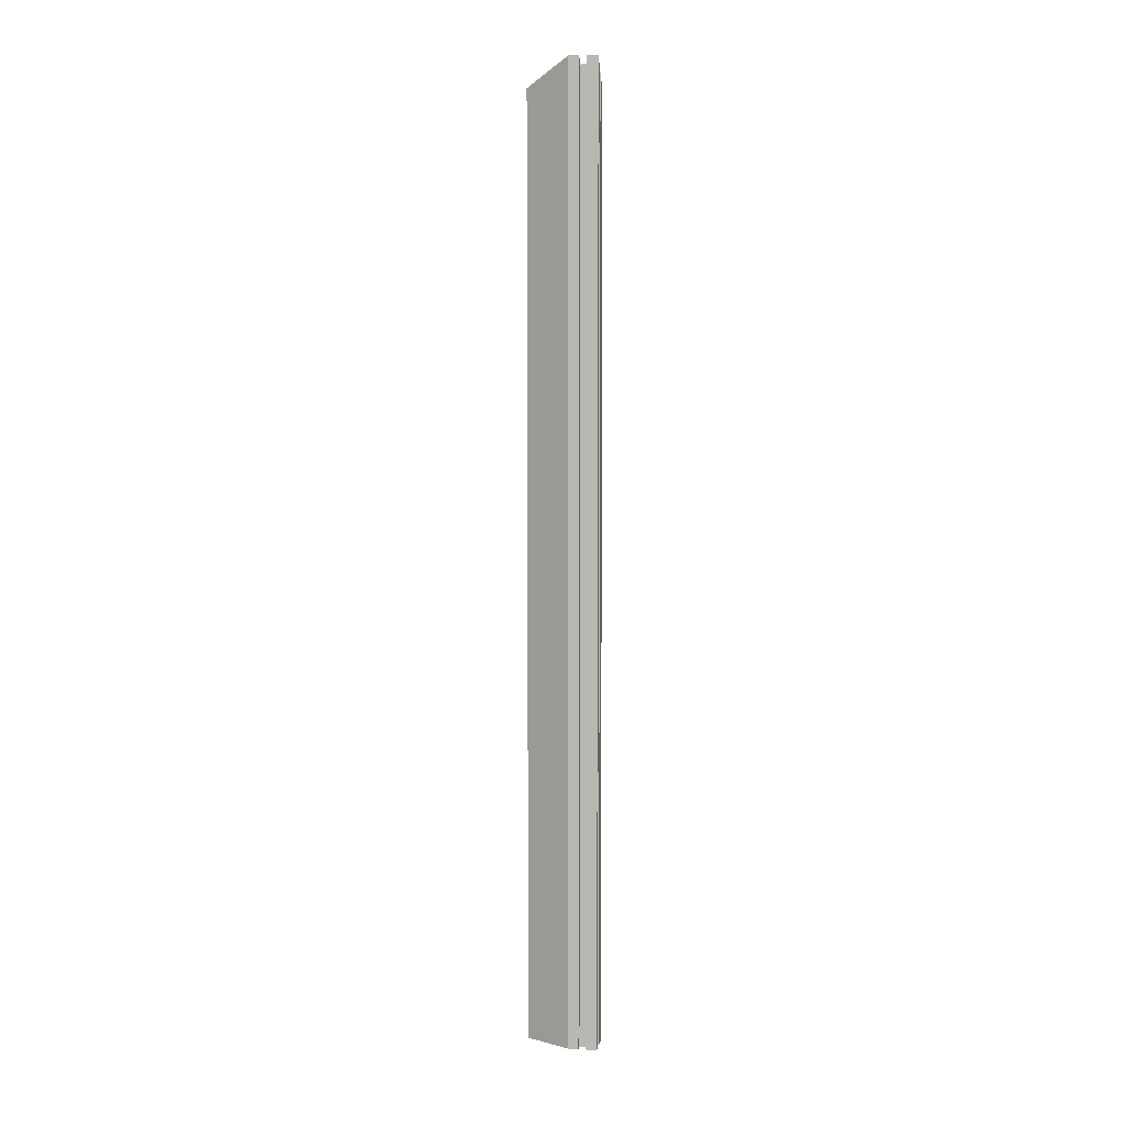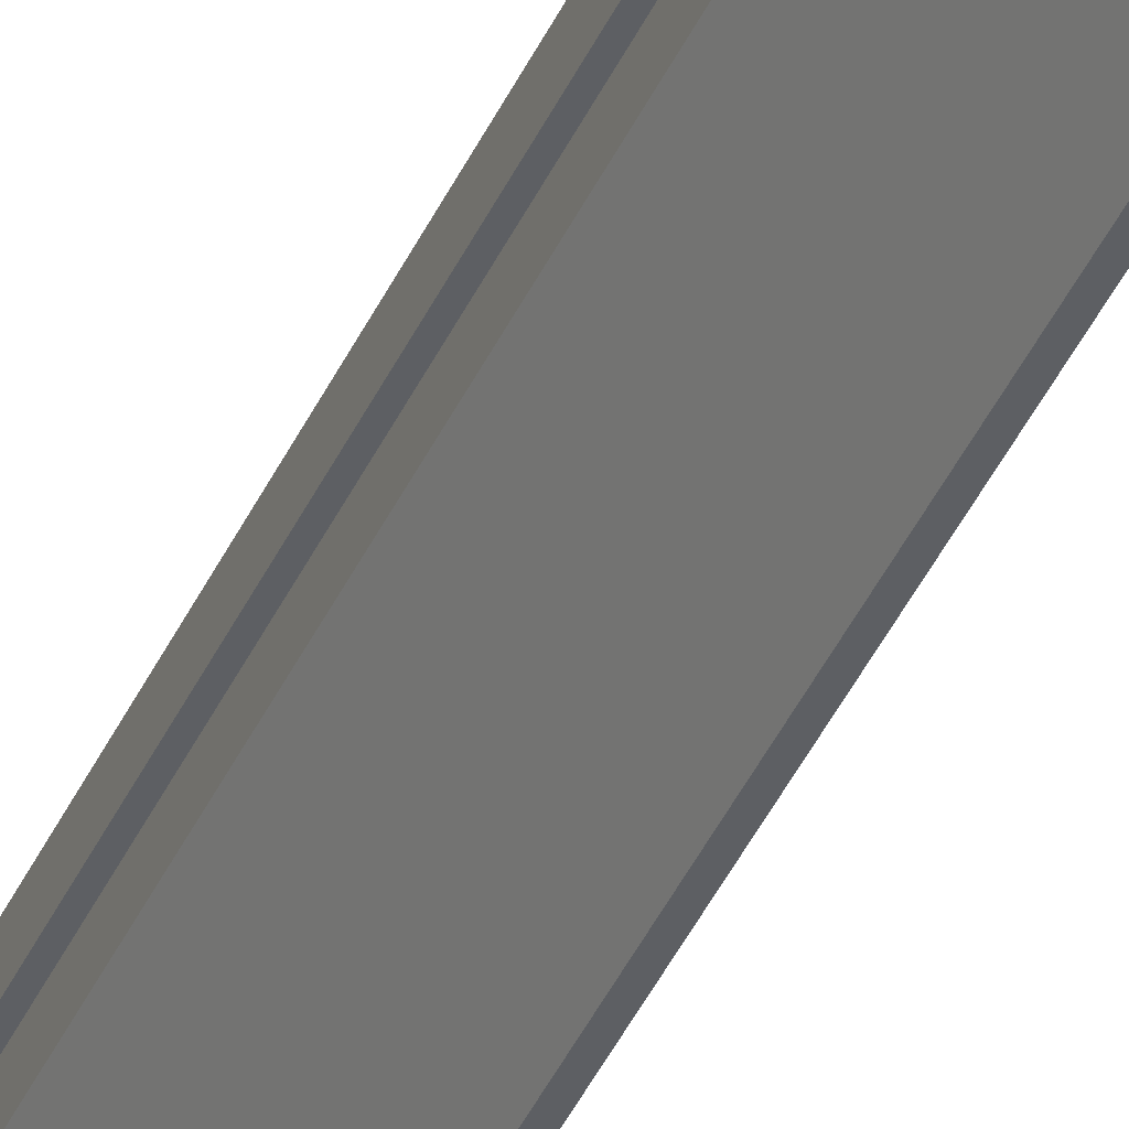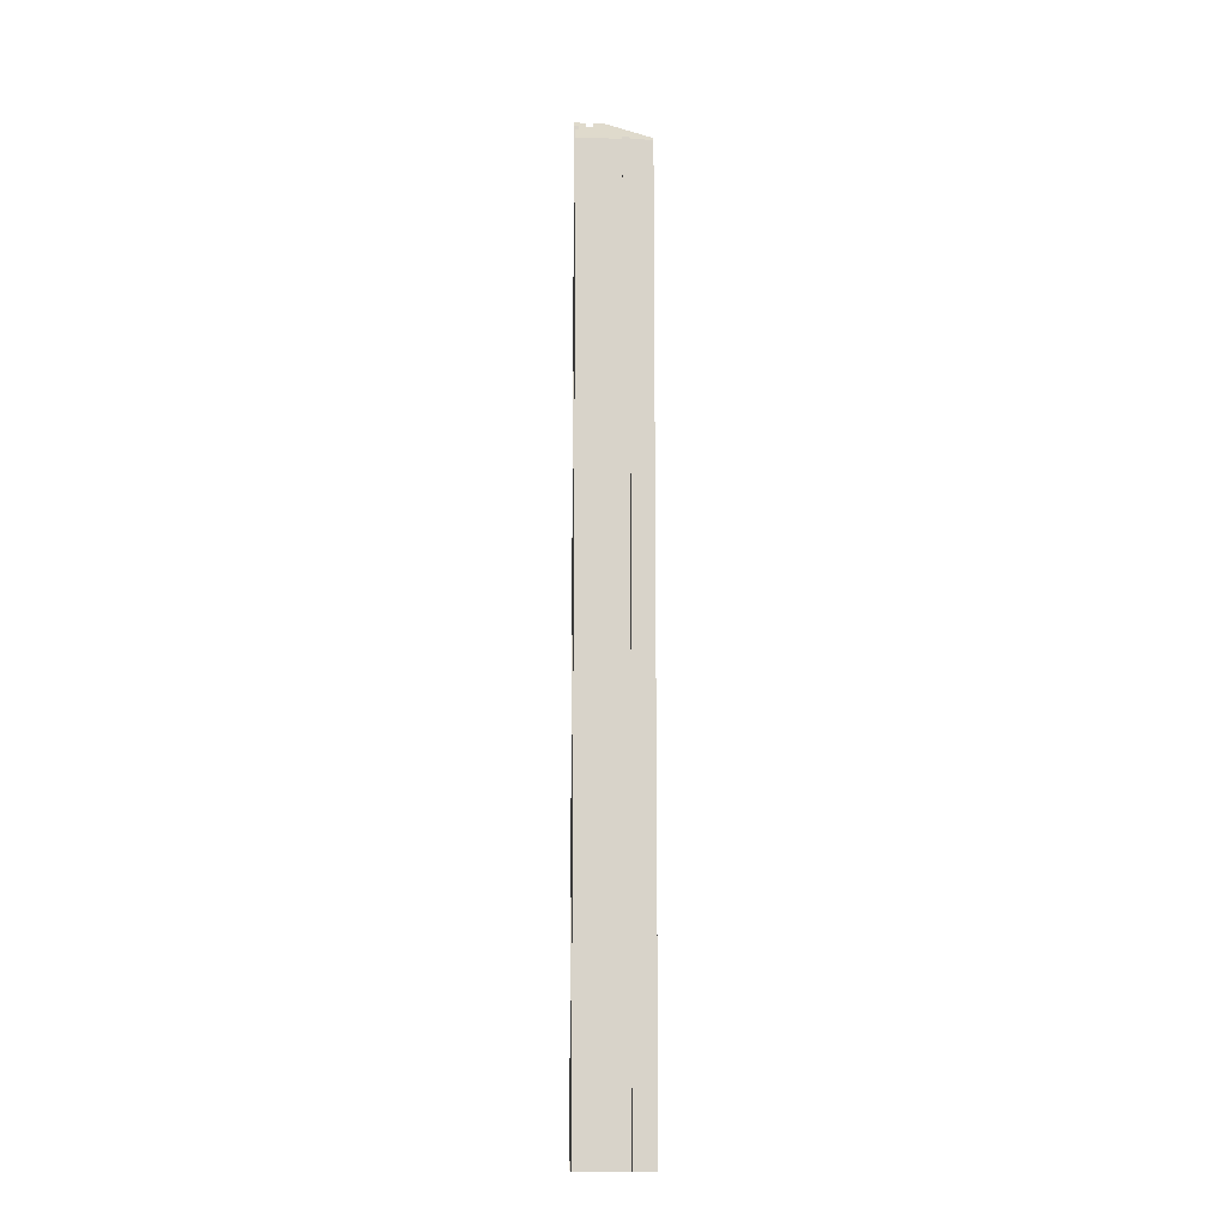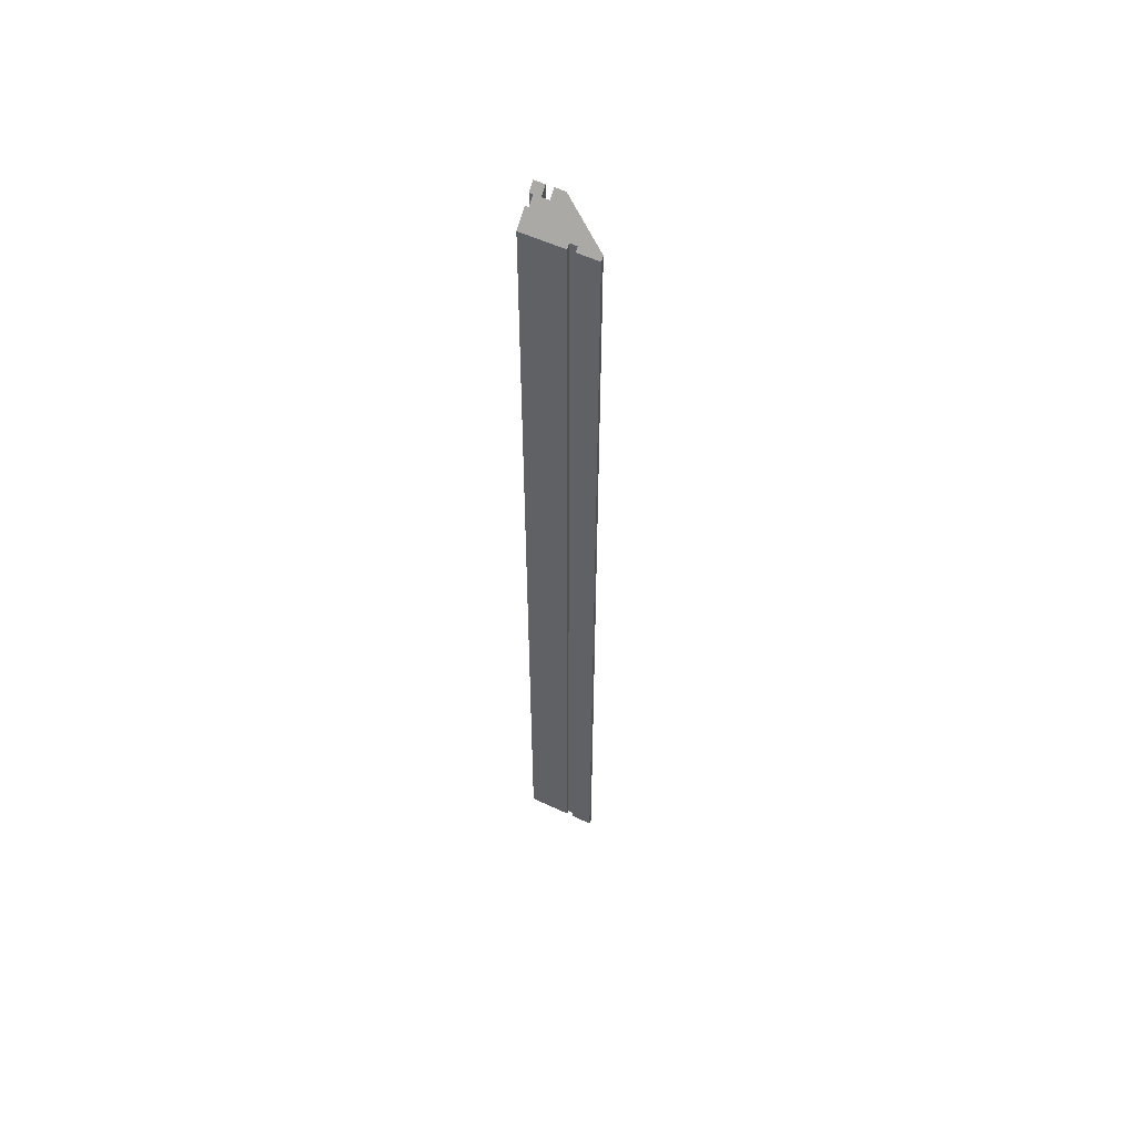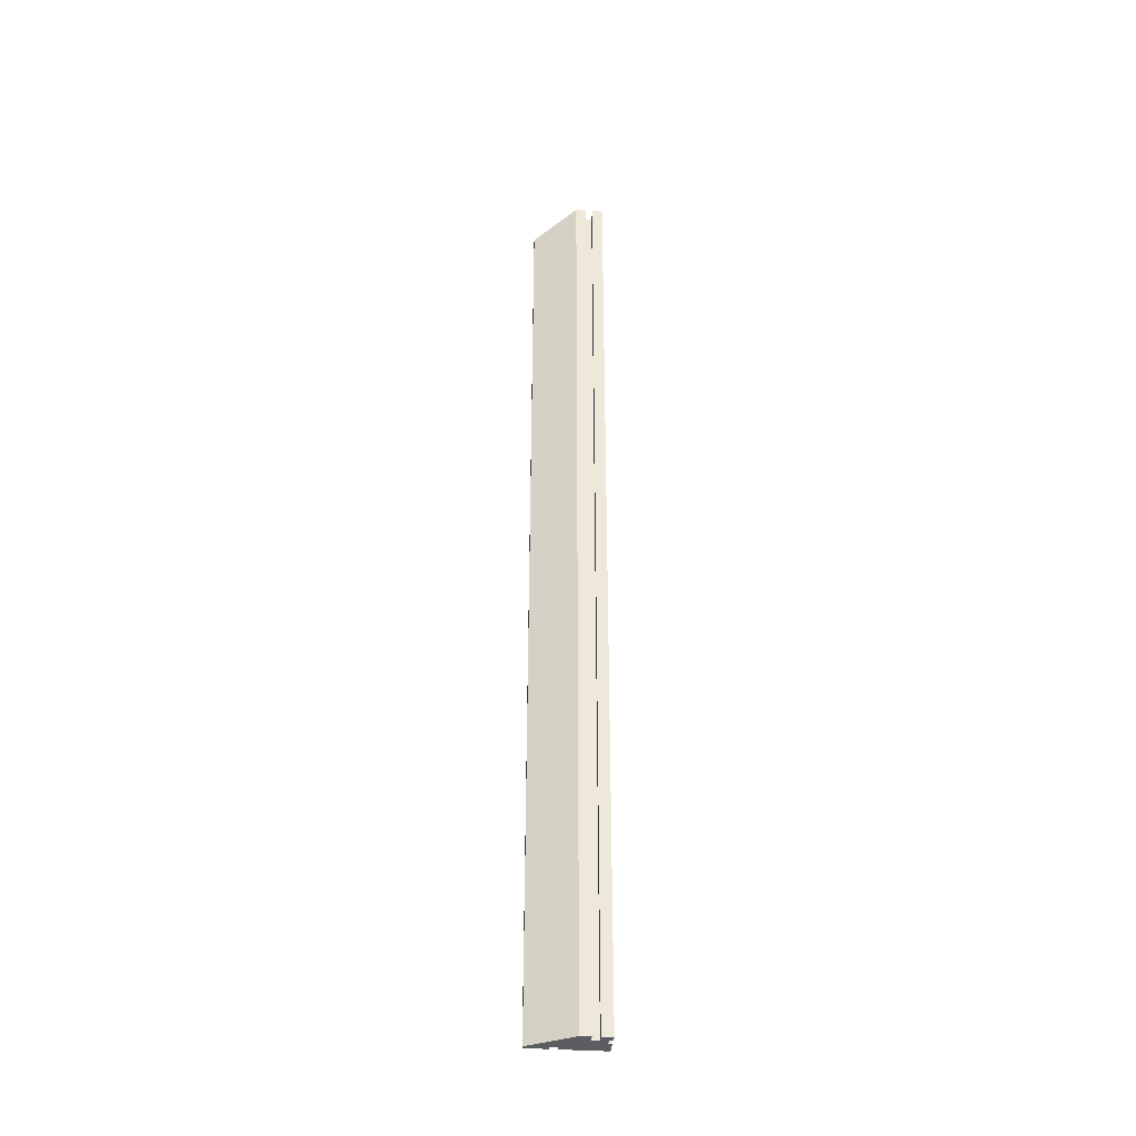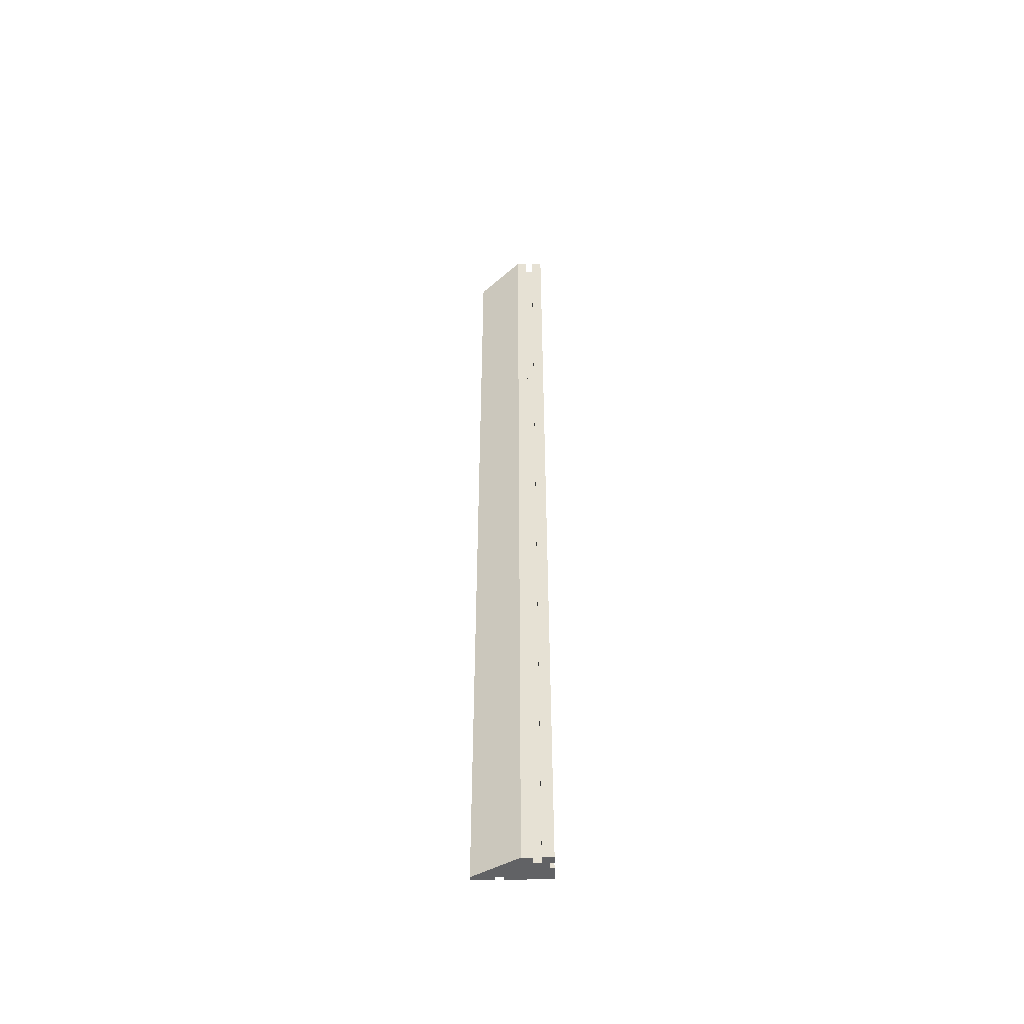
<metadata>
{"format":"obj","ext":"obj","renderer":"f3d","projection":"perspective","resolution":1024,"background":"white","views":[{"elev":5.3,"azim":99.0,"up":"+Z"},{"elev":-40.2,"azim":157.6,"up":"+Y"},{"elev":-13.0,"azim":-94.3,"up":"+Z"},{"elev":55.3,"azim":-63.6,"up":"+Z"},{"elev":-36.3,"azim":84.7,"up":"+Z"},{"elev":-50.6,"azim":90.7,"up":"+Z"}]}
</metadata>
<code>
o P._Crown_Bevel4/P._Crown_Bevel12/mesh13/mesh13-geometry#mesh13-geometry
v 0.7899 0.5998 -0.116
v 0.7899 0.5989 0.1232
v 0.7899 0.5989 -0.116
v 0.7899 0.5998 0.1232
v 0.7917 0.5989 -0.116
v 0.7872 0.5814 -0.116
v 0.7862 0.5998 0.1195
v 0.7872 0.5814 0.1204
v 0.7917 0.5989 0.125
v 0.7872 0.5888 -0.116
v 0.7862 0.5998 -0.116
v 0.7872 0.5888 0.1204
v 0.7917 0.5971 0.125
v 0.7917 0.5998 -0.116
v 0.7917 0.5971 -0.116
v 0.7872 0.587 -0.116
v 0.7862 0.5888 -0.116
v 0.7862 0.5888 0.1195
v 0.7917 0.5952 0.125
v 0.7872 0.587 0.1204
v 0.7917 0.5998 0.125
v 0.7917 0.5952 -0.116
v 0.7862 0.5814 -0.116
v 0.7936 0.5952 0.1269
v 0.7862 0.5814 0.1195
v 0.7936 0.5971 0.1269
v 0.7936 0.5998 -0.116
v 0.7936 0.5952 -0.116
v 0.7862 0.587 -0.116
v 0.7862 0.587 0.1195
v 0.7936 0.5926 0.1269
v 0.7936 0.5971 -0.116
v 0.7936 0.5998 0.1269
v 0.7936 0.5926 -0.116
f 1 2 3
f 2 1 4
f 2 5 3
f 3 6 1
f 1 7 4
f 8 2 4
f 5 2 9
f 5 6 3
f 1 6 10
f 7 1 11
f 12 4 7
f 8 13 2
f 8 4 12
f 13 9 2
f 9 14 5
f 15 6 5
f 10 6 16
f 1 10 11
f 17 7 11
f 12 7 18
f 8 19 13
f 20 8 12
f 13 21 9
f 14 9 21
f 14 15 5
f 22 6 15
f 23 16 6
f 20 10 16
f 11 10 17
f 7 17 18
f 18 10 12
f 8 24 19
f 19 15 13
f 8 20 25
f 10 20 12
f 26 21 13
f 21 27 14
f 27 15 14
f 28 6 22
f 15 19 22
f 16 23 29
f 6 25 23
f 16 30 20
f 10 18 17
f 24 8 31
f 28 19 24
f 32 13 15
f 25 20 30
f 25 6 8
f 21 26 33
f 13 32 26
f 27 21 33
f 15 27 32
f 6 28 34
f 19 28 22
f 23 30 29
f 30 16 29
f 30 23 25
f 8 34 31
f 31 28 24
f 34 8 6
f 26 27 33
f 27 26 32
f 28 31 34
f 3 2 1
f 4 1 2
f 3 5 2
f 1 6 3
f 4 7 1
f 4 2 8
f 9 2 5
f 3 6 5
f 10 6 1
f 11 1 7
f 7 4 12
f 2 13 8
f 12 4 8
f 2 9 13
f 5 14 9
f 5 6 15
f 16 6 10
f 11 10 1
f 11 7 17
f 18 7 12
f 13 19 8
f 12 8 20
f 9 21 13
f 21 9 14
f 5 15 14
f 15 6 22
f 6 16 23
f 16 10 20
f 17 10 11
f 18 17 7
f 12 10 18
f 19 24 8
f 13 15 19
f 25 20 8
f 12 20 10
f 13 21 26
f 14 27 21
f 14 15 27
f 22 6 28
f 22 19 15
f 29 23 16
f 23 25 6
f 20 30 16
f 17 18 10
f 31 8 24
f 24 19 28
f 15 13 32
f 30 20 25
f 8 6 25
f 33 26 21
f 26 32 13
f 33 21 27
f 32 27 15
f 34 28 6
f 22 28 19
f 29 30 23
f 29 16 30
f 25 23 30
f 31 34 8
f 24 28 31
f 6 8 34
f 33 27 26
f 32 26 27
f 34 31 28

</code>
